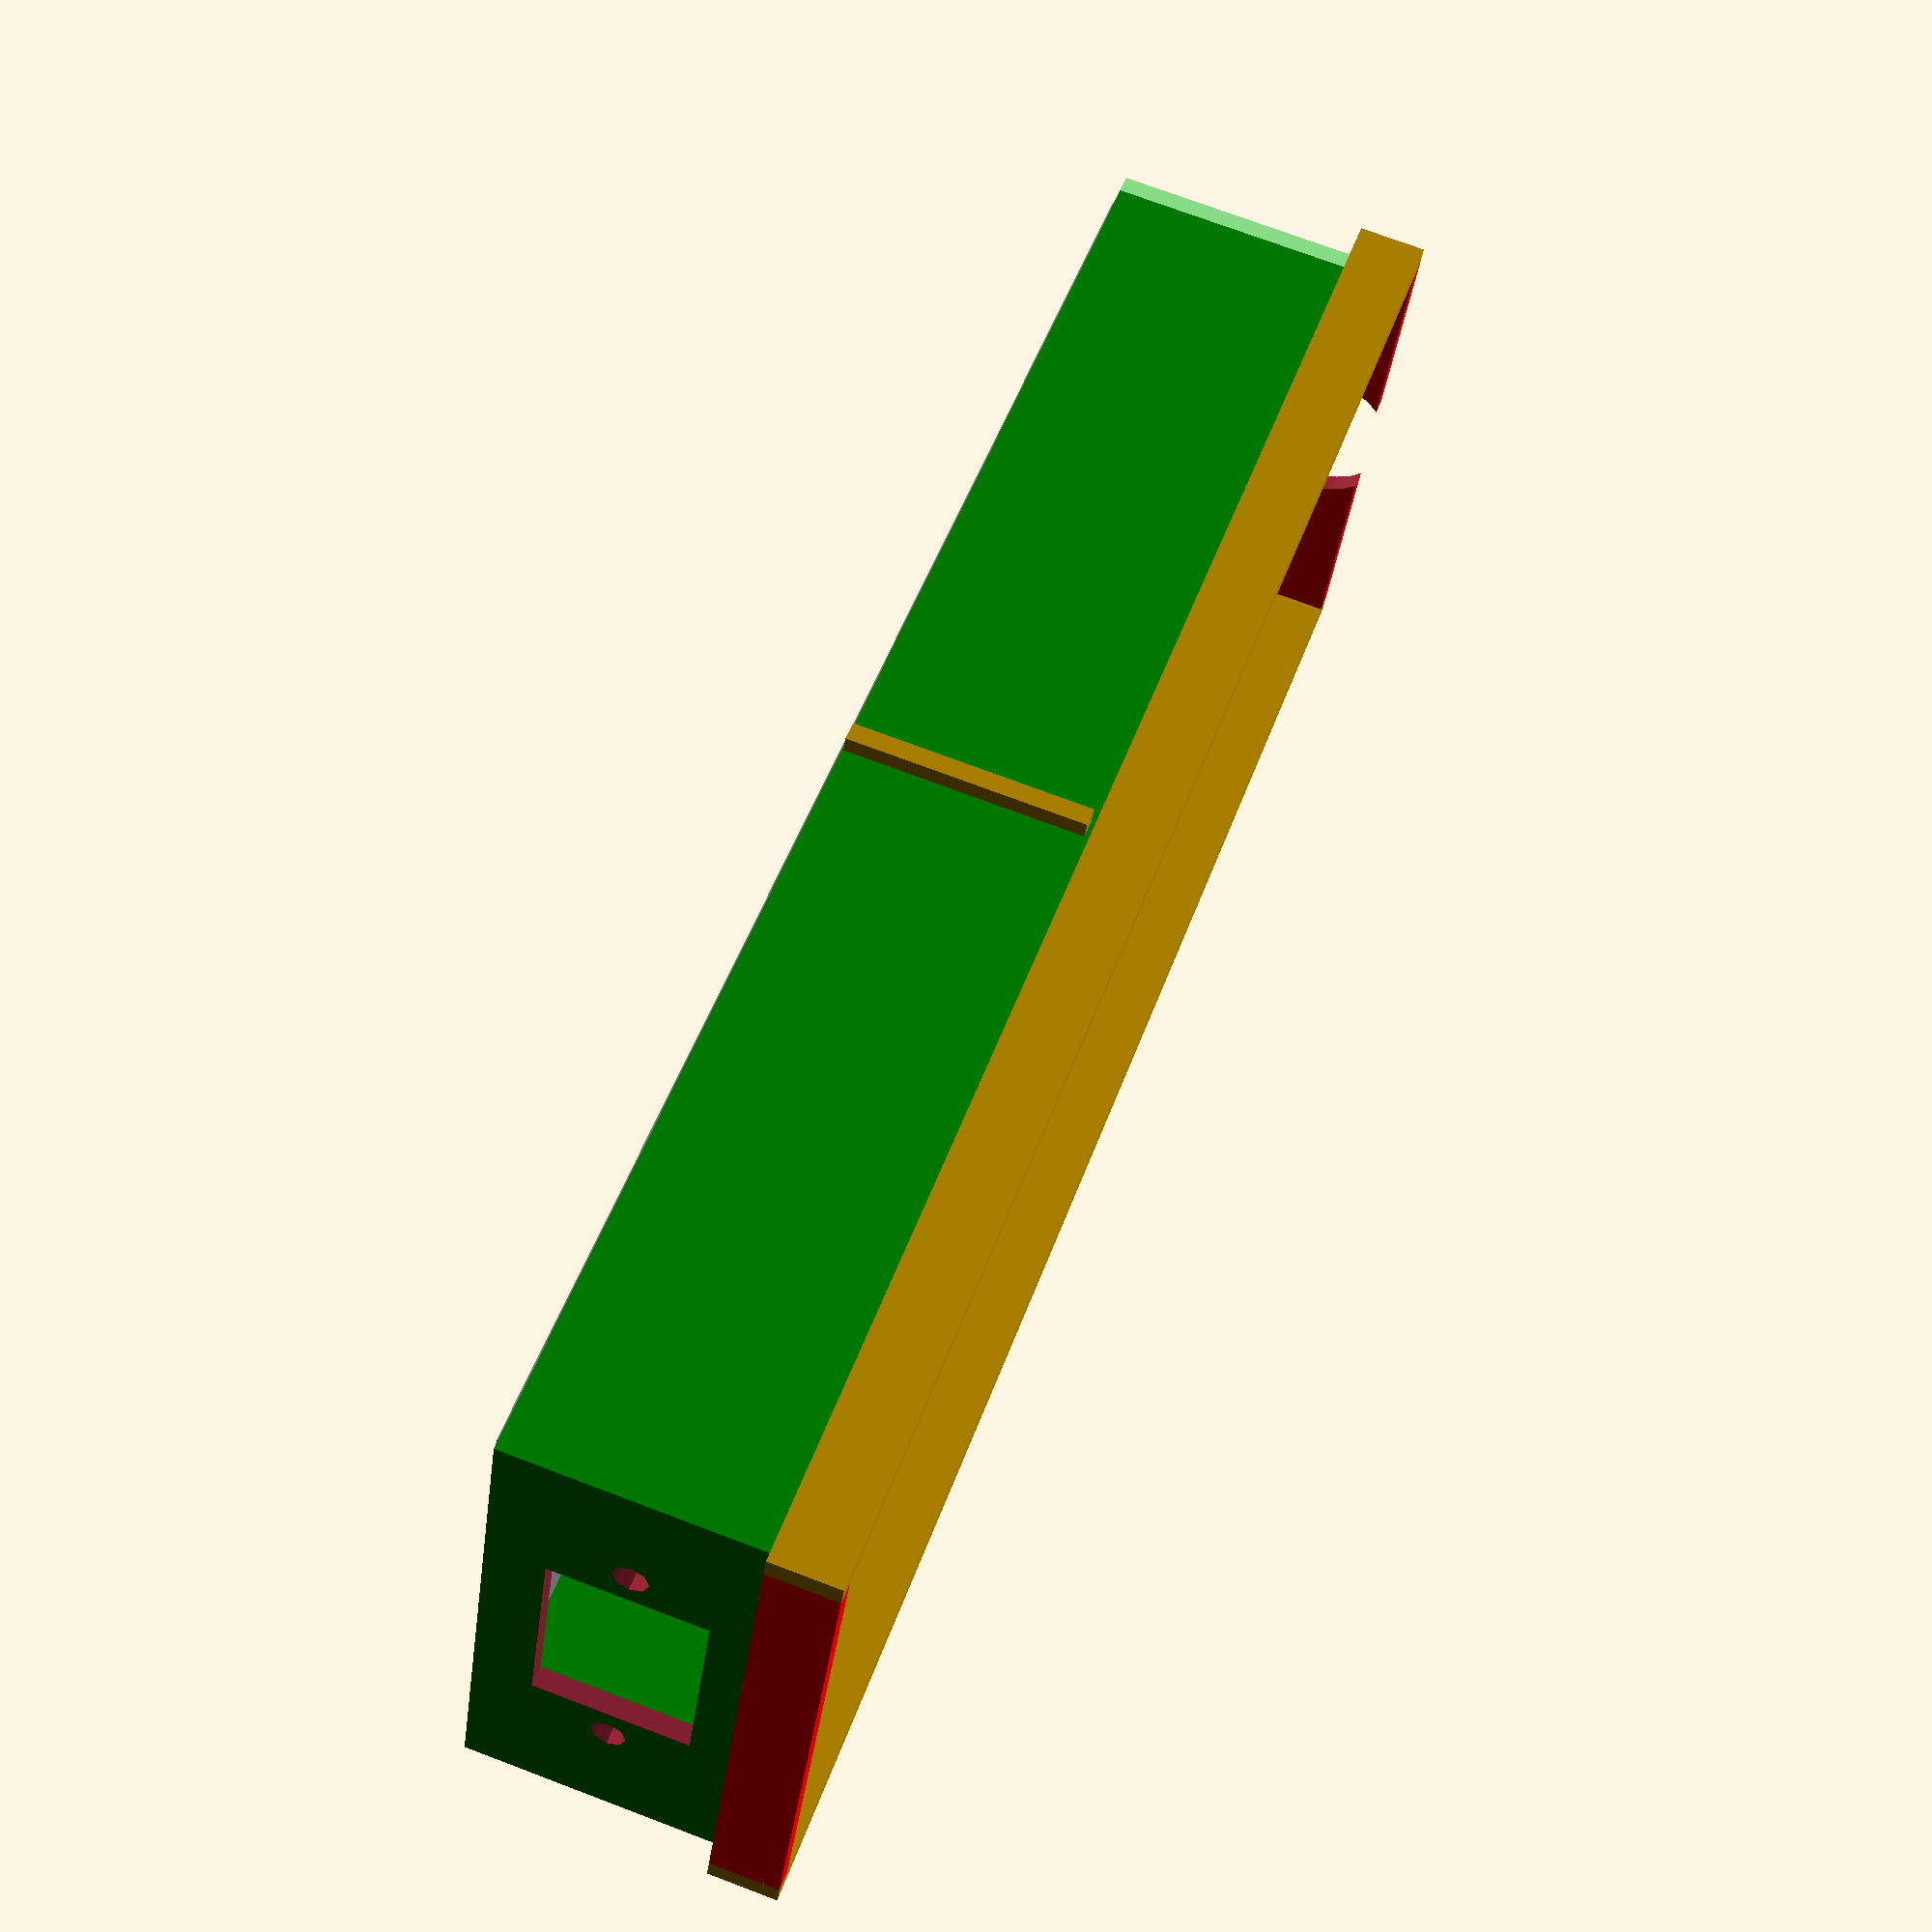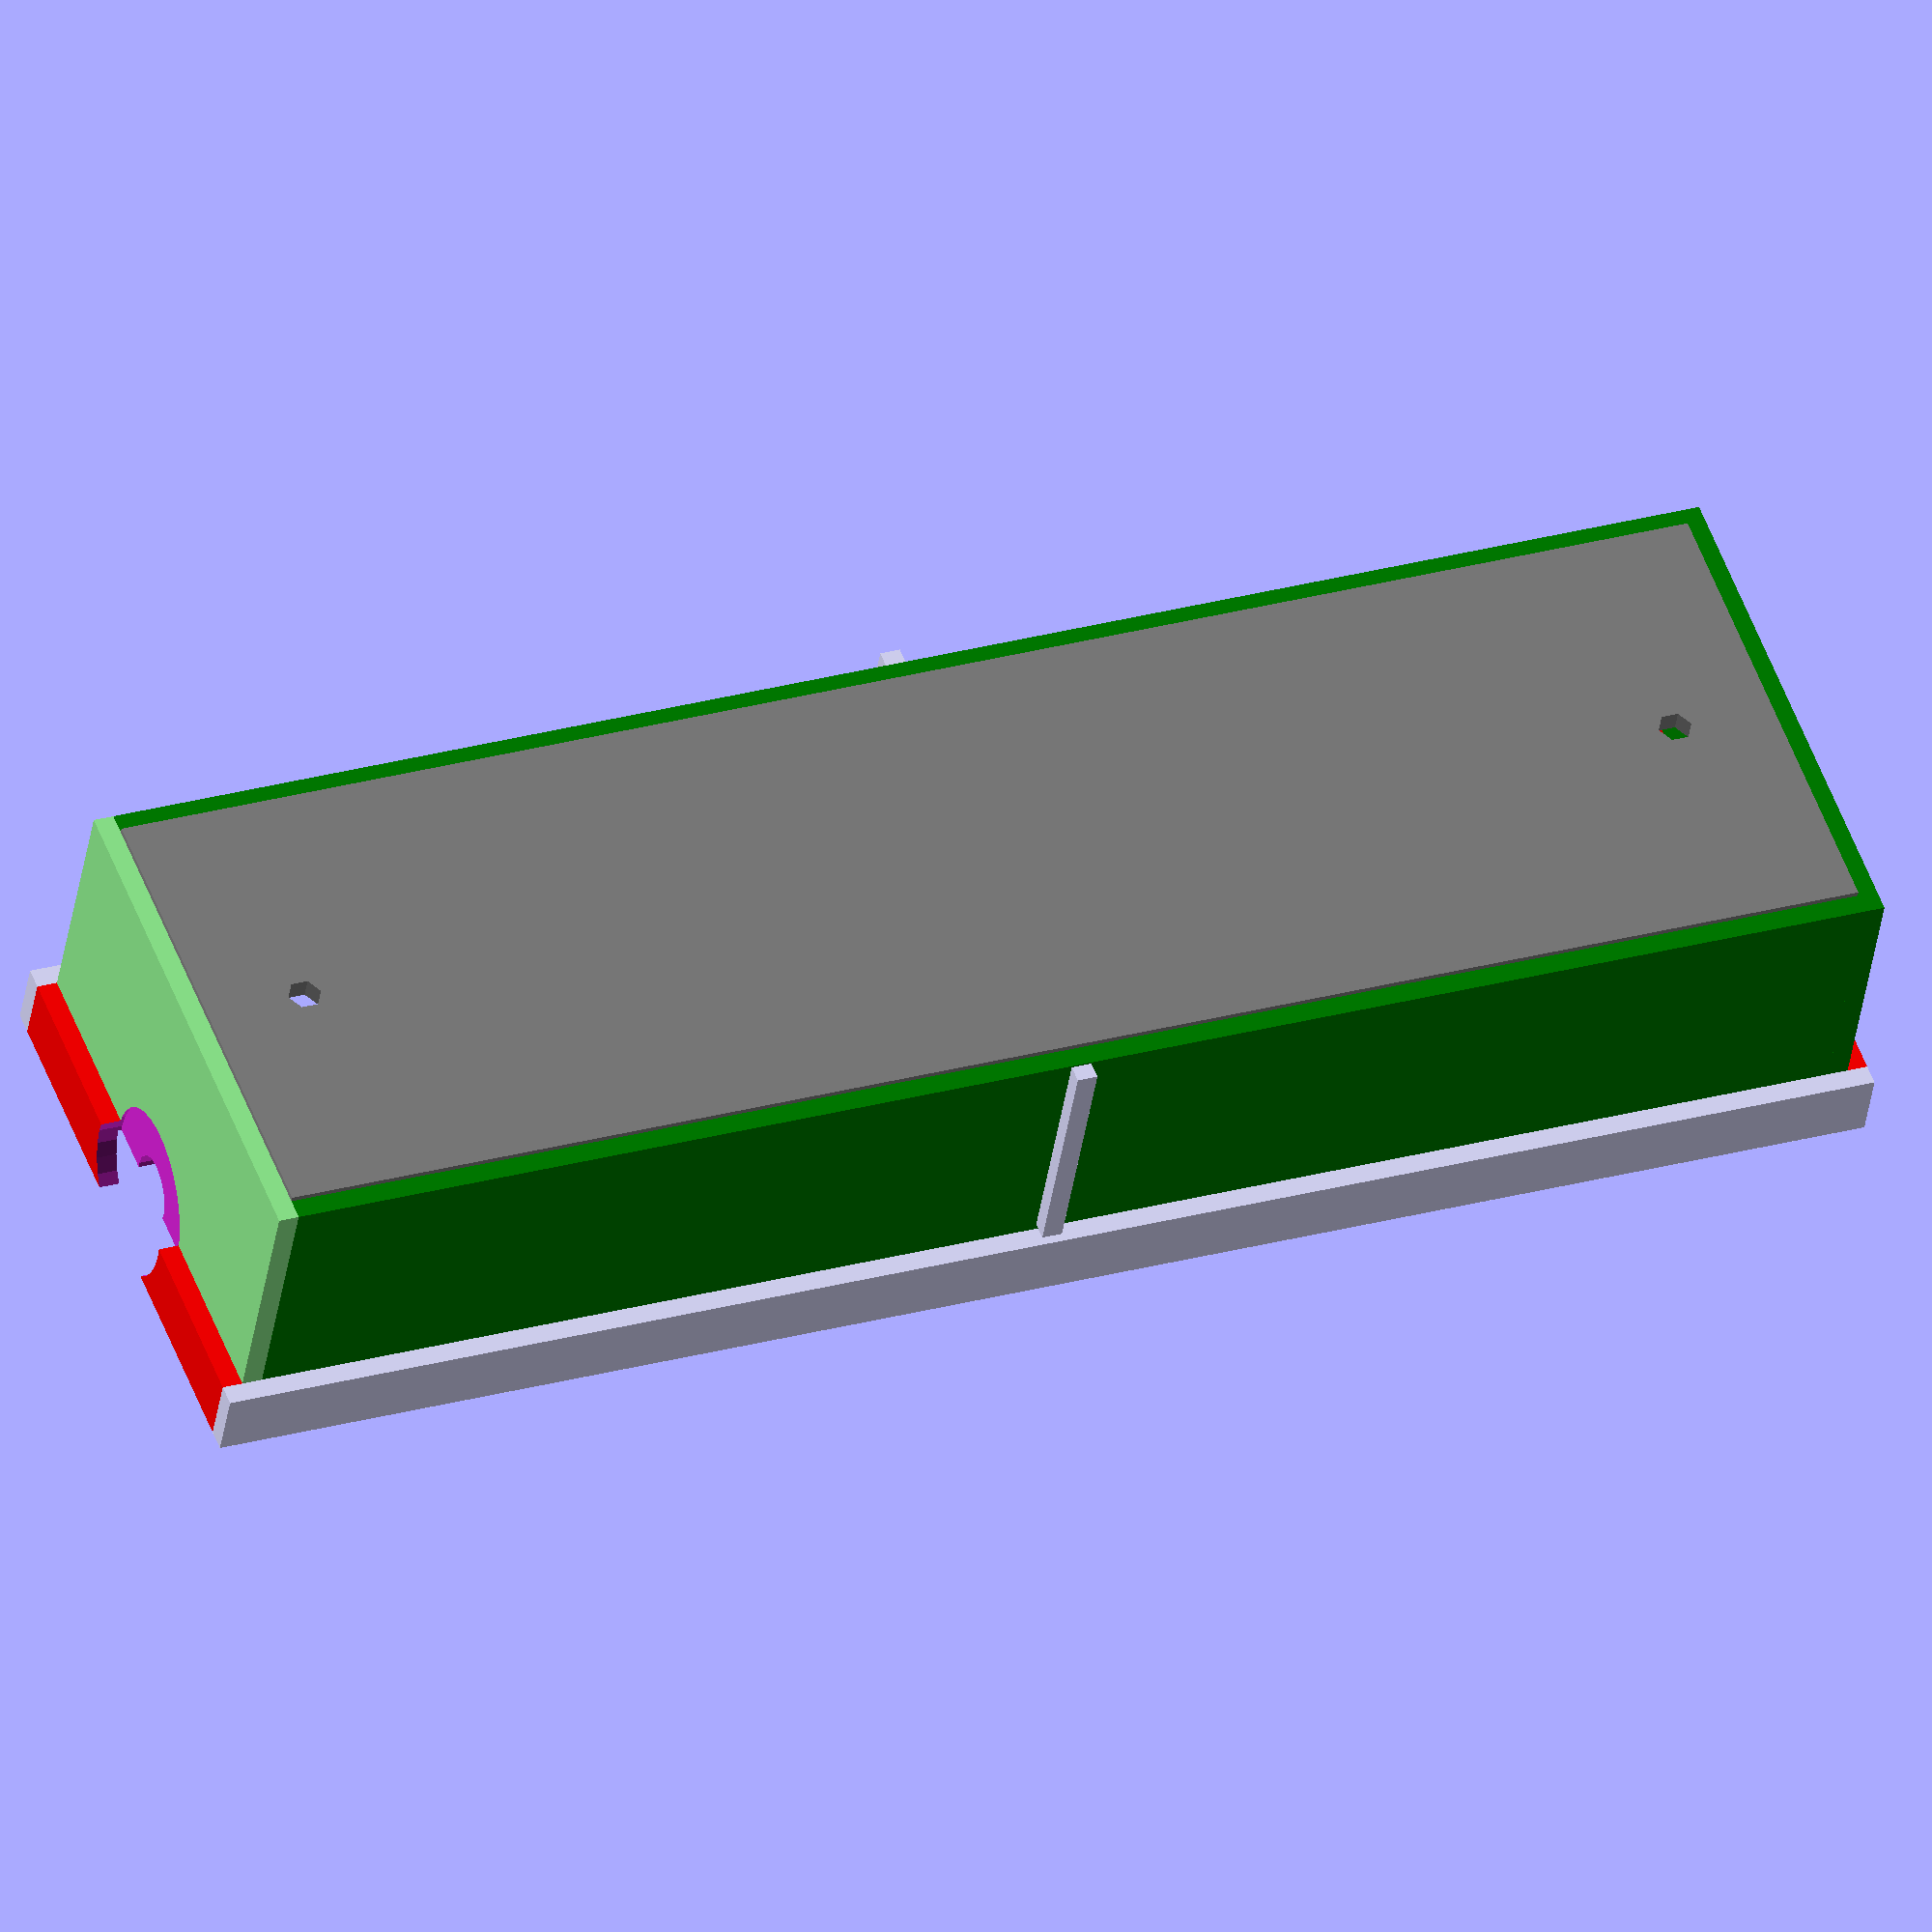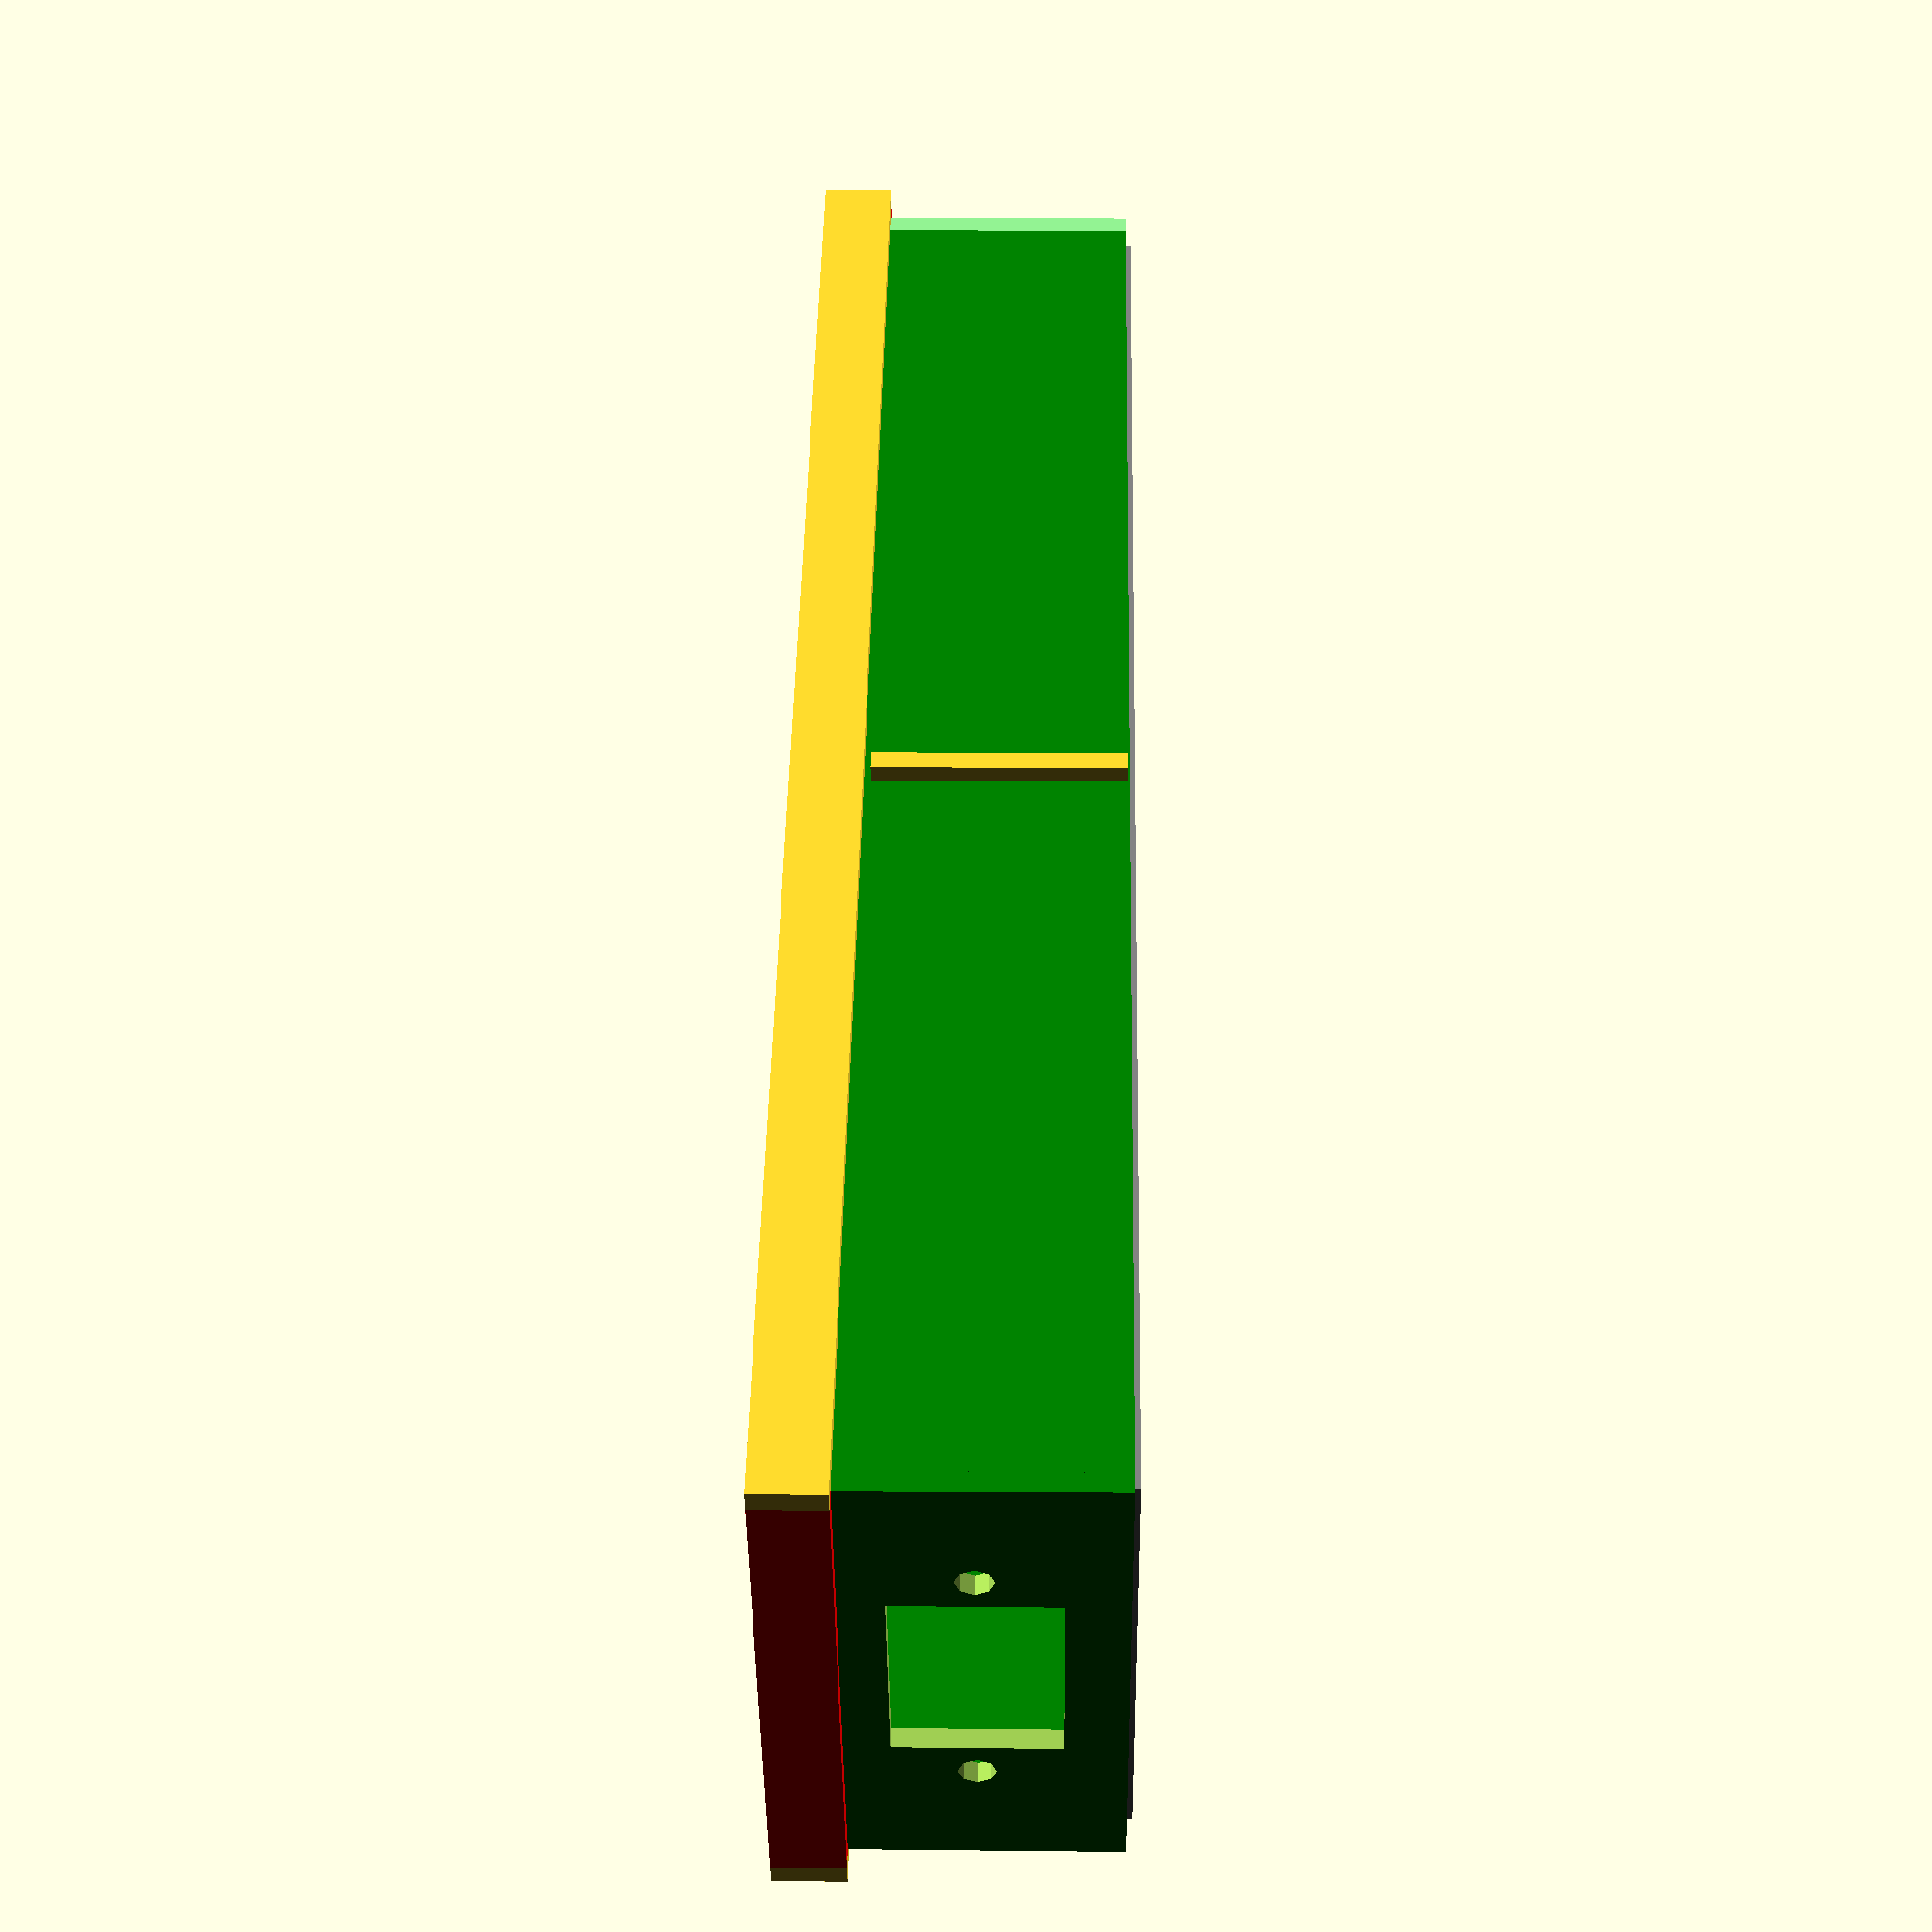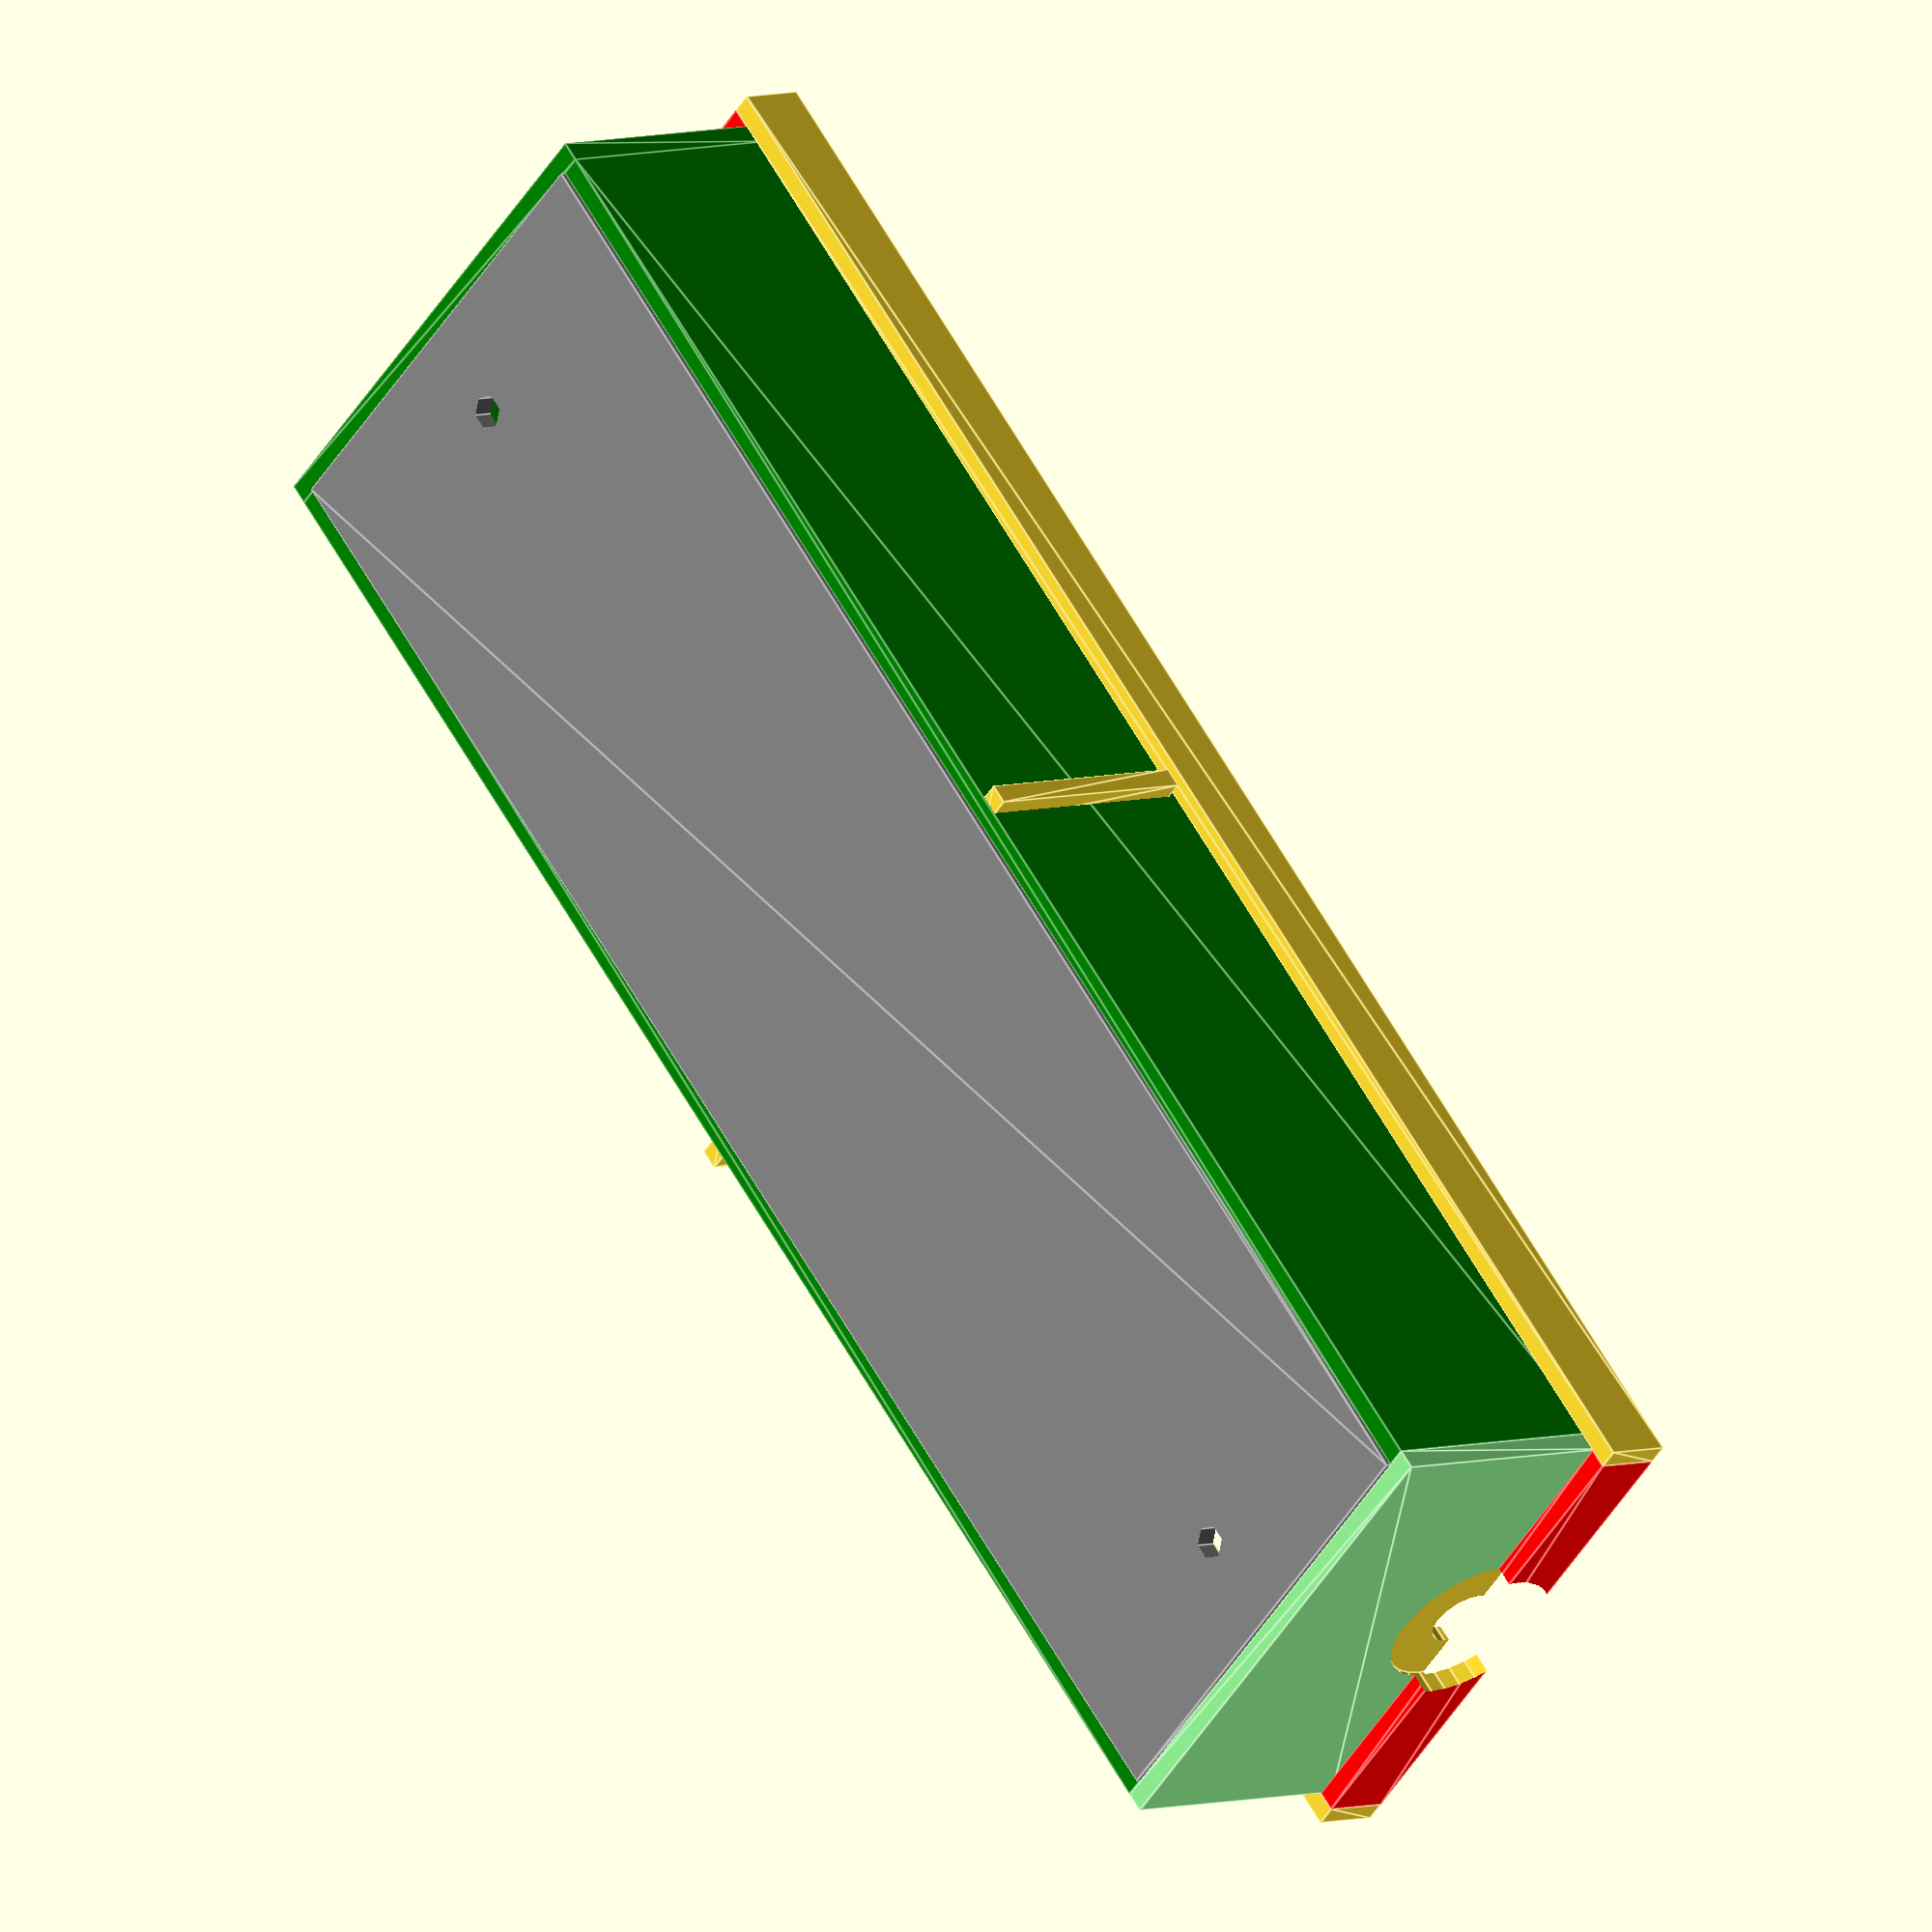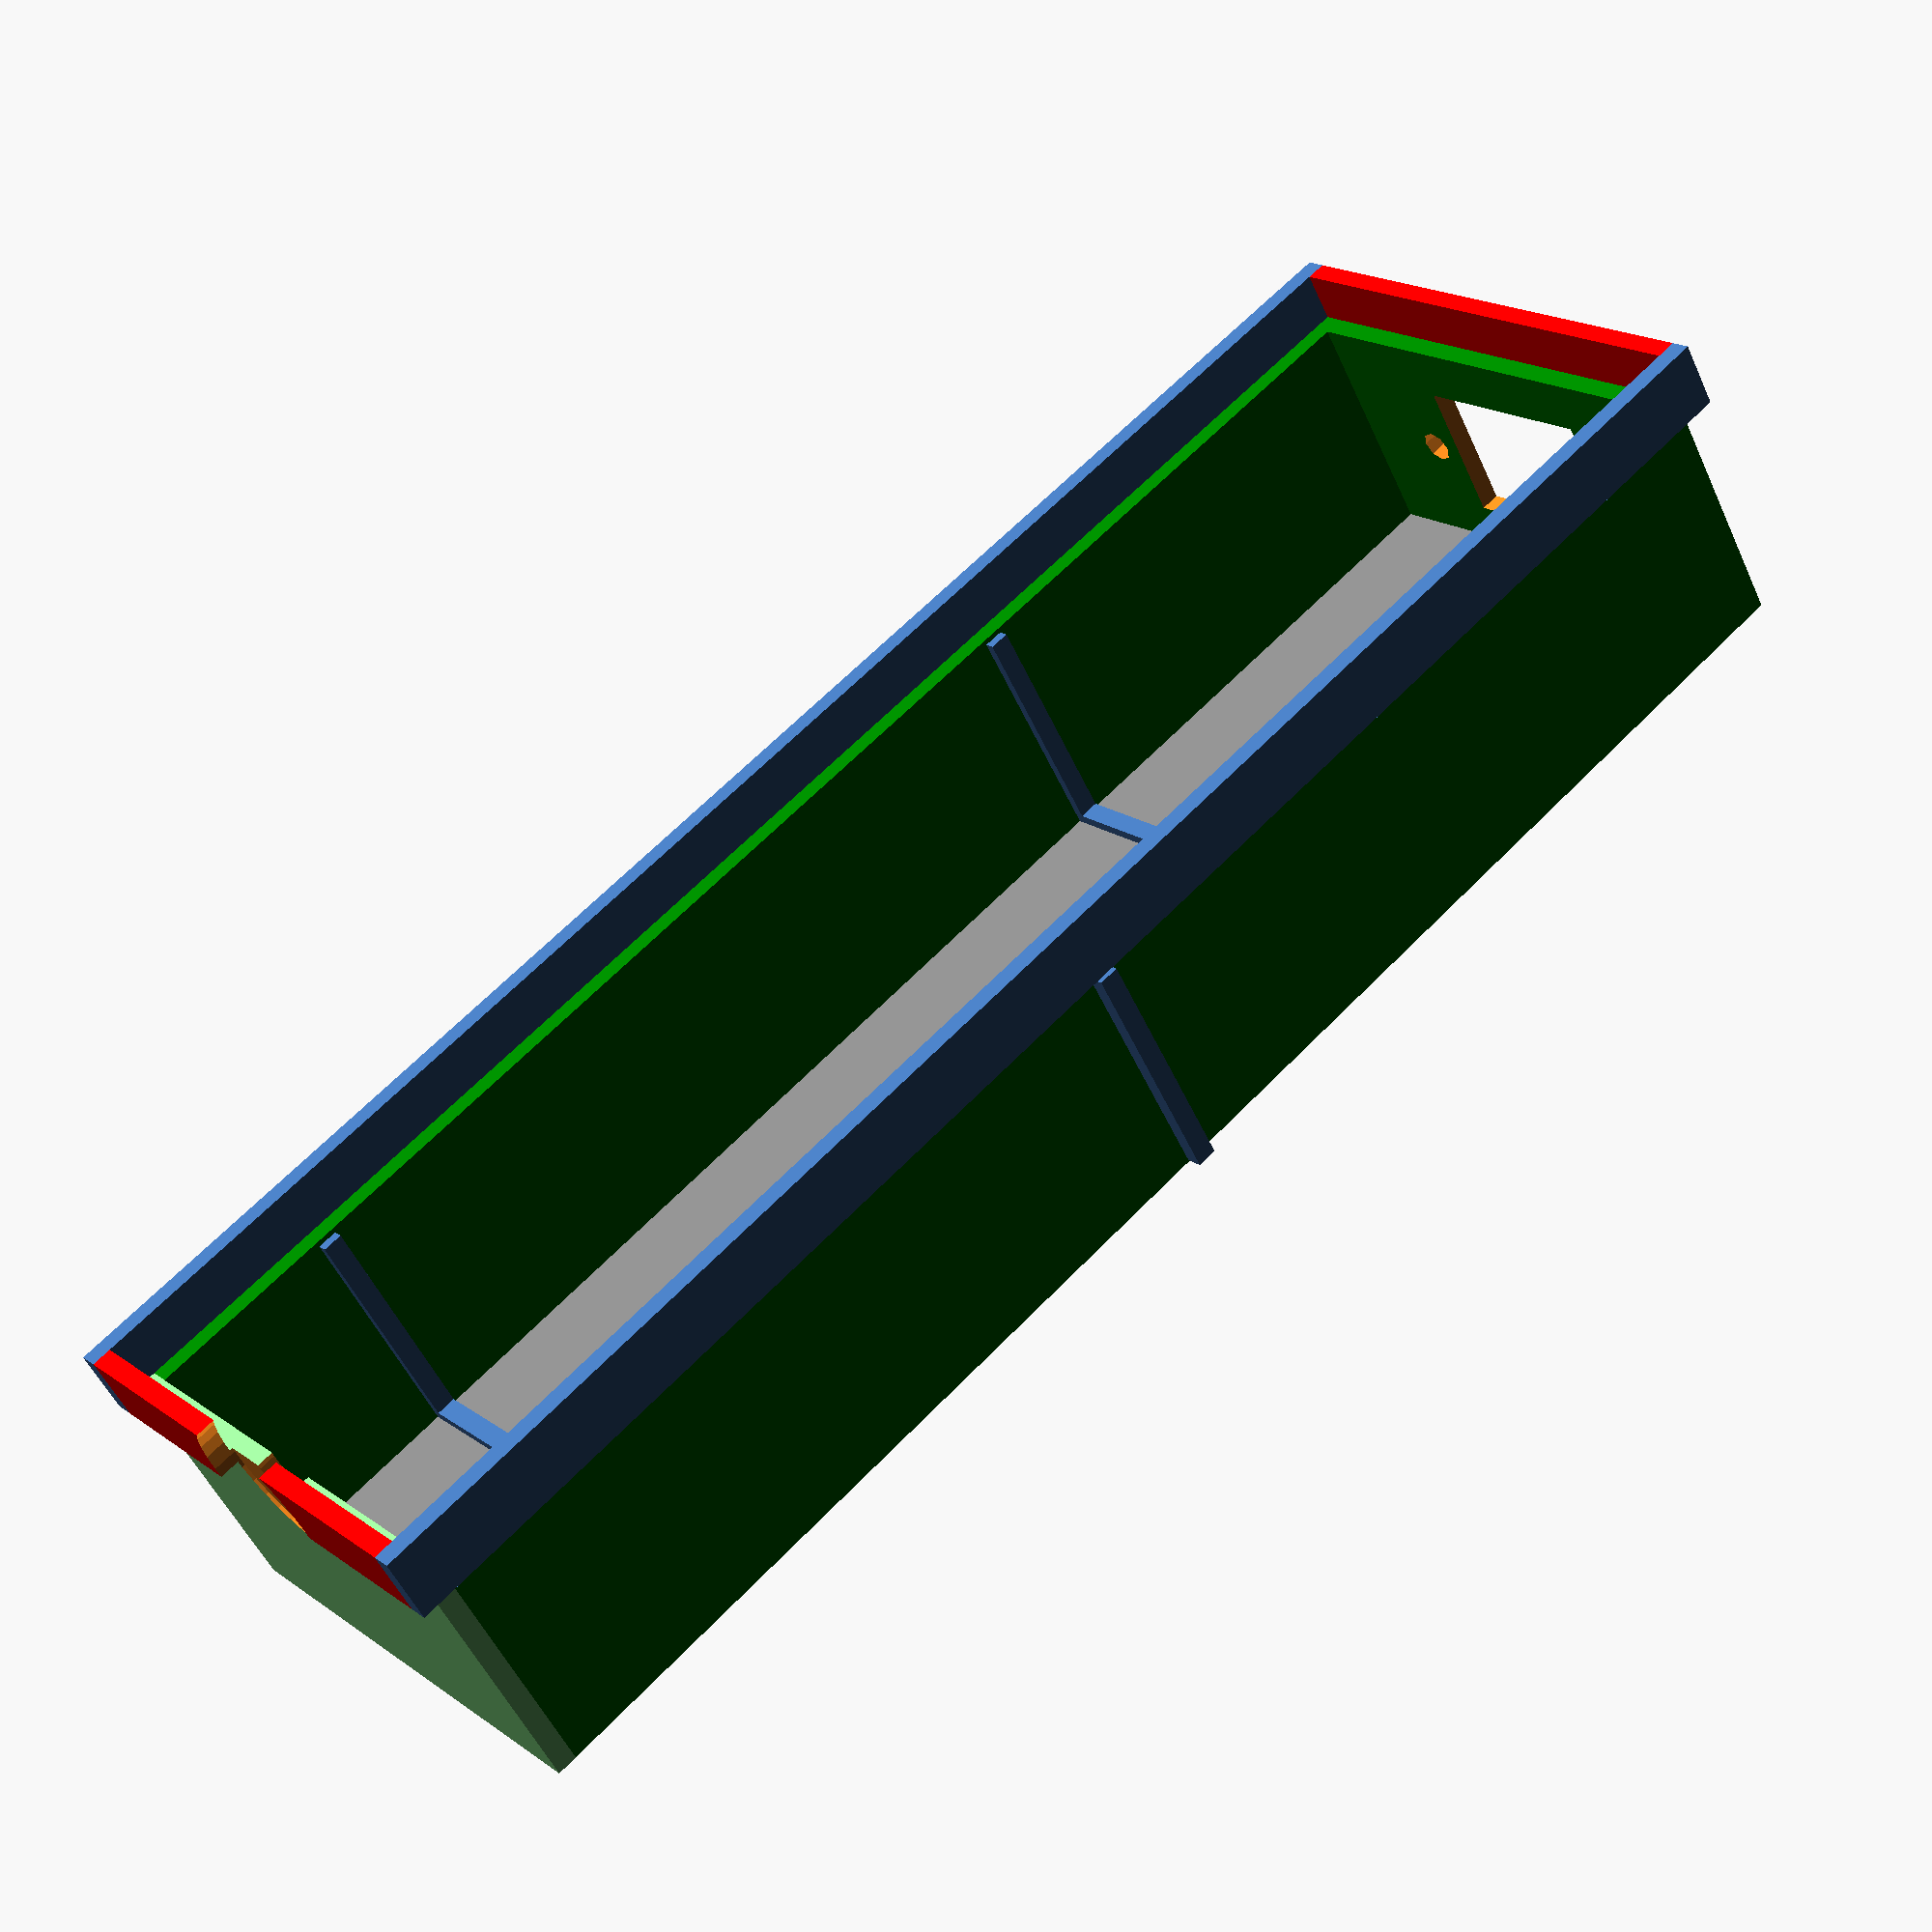
<openscad>
// OpenSCAD for the bottom of a box to hold the power supplies
//          110V 60hz to 12V conversion for Bert
//          Origin = center, bottom of bottom plate

height    = 37;        // Inside height (1/2 high)
length    =240;        // Inside length
rib_thickness = 3;     // Thickness of ribs and other supports
thickness =  3;        // Wall and bottom thickness
width     = 70;        // Inside width

// Bottom plate. 
// x = length
// y = width
module base(x,y) {
    $fn=100;
    linear_extrude(thickness,center=true,convexity=10) {
       square([x,y],center=true); 
    }
}

module end(y,z) {
   linear_extrude(thickness,center=true,convexity=10) {
       square([y,z],center=true); 
    } 
}
module side(x,z) {
   linear_extrude(thickness,center=true,convexity=10) {
       square([x,z],center=true); 
    } 
}

module ac_wire_opening() {
    screw_separation = 40; // center-center between screws
    screw_radius = 2.5;    // screw hole in socket
    // Dimension C-13 female plug socket
    plug_height = 22;  // Socket height
    plug_width  = 30;  // Socket width
    plug_top_edge=16;
    
    // Rectangle
    linear_extrude(thickness+1,center=true,convexity=10) {
       polygon([[-plug_width/2,plug_height/2],
                [plug_width/2,plug_height/2],
                [plug_width/2,-plug_height/2],
                [-plug_width/2,-plug_height/2]]); 
    } 
    translate([screw_separation/2,0,0])
    cylinder(thickness+1,screw_radius,screw_radius,true);
    translate([-screw_separation/2,0,0])
    cylinder(thickness+1,screw_radius,screw_radius,true);
}
// Material to be added to top edge so cover fits. Outside edge.
// Arguments are the length and with of the band.
module band(x,w) {
    z = rib_thickness;
    linear_extrude(height=x,center=true,convexity=10) {
        square([z,w],center=true); 
    }
}
module bottom_screw_holes(x) {
    dx = 15;           // Screw hole offset from end
    sr = 2.5;          // Radius for screw hole
    translate([x/2-dx,0,0])
    cylinder(thickness+1,sr,sr,true,$fn=6);
    translate([dx-x/2,0,0])
    cylinder(thickness+1,sr,sr,true,$fn=6);
}
// Half circle opening
module dc_grommet_opening(z) {
    wr  = 12;    // Grommet radius for 12V wires
    translate([0,z/2,0])
    cylinder(thickness+1,wr,wr,true);
}
// Half circle opening
module dc_wire_opening(z) {
    wr  = 5;    // Washer radius for 12V wires
    translate([0,z/2,0])
    cylinder(thickness+1,wr,wr,true);
}
// The ribs help stiffen the sides and 
// hold the transformer in place. The argument is
// the length of the rib
module rib(h) {
    z = rib_thickness;
    linear_extrude(height=h,center=false,convexity=10) {
        square([z,z],center=true); 
    }
}

  
// -------- Final Assembly --------
module final_assembly(x,y,z) {
    // Bottom
    color("gray")
    translate([0,0,thickness/2])
    difference() {
        base(x,y);
        bottom_screw_holes(x);
    }
    
    // DC End
    rotate([90,0,90])
    translate([0,(z+thickness)/2,-(x+thickness)/2])
    difference() {
        union() {
            color("red")
            rotate([0,90,0])
            translate([thickness,z-15,0])
            band(y+2*thickness,10);
            color("lightgreen")
            end(y+2*thickness,z+thickness/2);
        }
        union() {
            dc_wire_opening(z);
            translate([0,0,-thickness])  // Only the "band"
            dc_grommet_opening(z);
        }
    }
    
    // AC End
    rotate([90,0,90])
    translate([0,(z+thickness)/2,(x+thickness)/2])
    union() {
        difference() {
                color("green")
            end(y+2*thickness,z+thickness/2);
            ac_wire_opening();
        }
        color("red")
        rotate([0,90,0])
        translate([-thickness,z-15,0])
        band(y+2*thickness,10);
    }
    
    // Side
    rotate([90,0,0])
    translate([0,(z+thickness)/2,(y+thickness)/2])
    union() {
        color("green")
        side(x,z+thickness/2);
        rotate([90,0,0])
        translate([0,thickness/2,thickness/2])
        band(y/2,5);
        rotate([0,90,0])
        translate([-thickness,z/2+5-thickness/2,0])
        band(x+4*thickness,10);
    }
    
    // Side
    rotate([90,0,0])
    translate([0,(z+thickness)/2,-(y+thickness)/2])
    union() {
        color("green")
        side(x,z+thickness/2);
        rotate([90,0,0])
        translate([0,-thickness/2,thickness/2])
        band(y/2,5);
        rotate([0,90,0])
        translate([thickness,z/2+5-thickness/2,0])
        band(x+4*thickness,10);
    }
    // Interior support
    union() { 
        color("black");
        offset = 30-length/2;
        translate([offset,width/2,thickness/2])
        rib(height);
        translate([offset,-width/2,thickness/2])
        rib(height);
        rotate([90,0,0])
        translate([offset,thickness,-width/2])
        rib(width);
        
    }
    union() { 
        color("red");
        offset = length/2-75;
        translate([offset,width/2,thickness/2])
        rib(height);
        translate([offset,-width/2,thickness/2])
        rib(height);
        rotate([90,0,0])
        translate([offset,thickness,-width/2])
        rib(width);  
    }
}

final_assembly(length,width,height);
</openscad>
<views>
elev=287.5 azim=201.1 roll=290.8 proj=p view=solid
elev=220.1 azim=20.5 roll=8.3 proj=o view=solid
elev=342.6 azim=28.8 roll=91.2 proj=p view=wireframe
elev=174.5 azim=133.9 roll=314.8 proj=o view=edges
elev=232.1 azim=139.1 roll=156.1 proj=p view=wireframe
</views>
